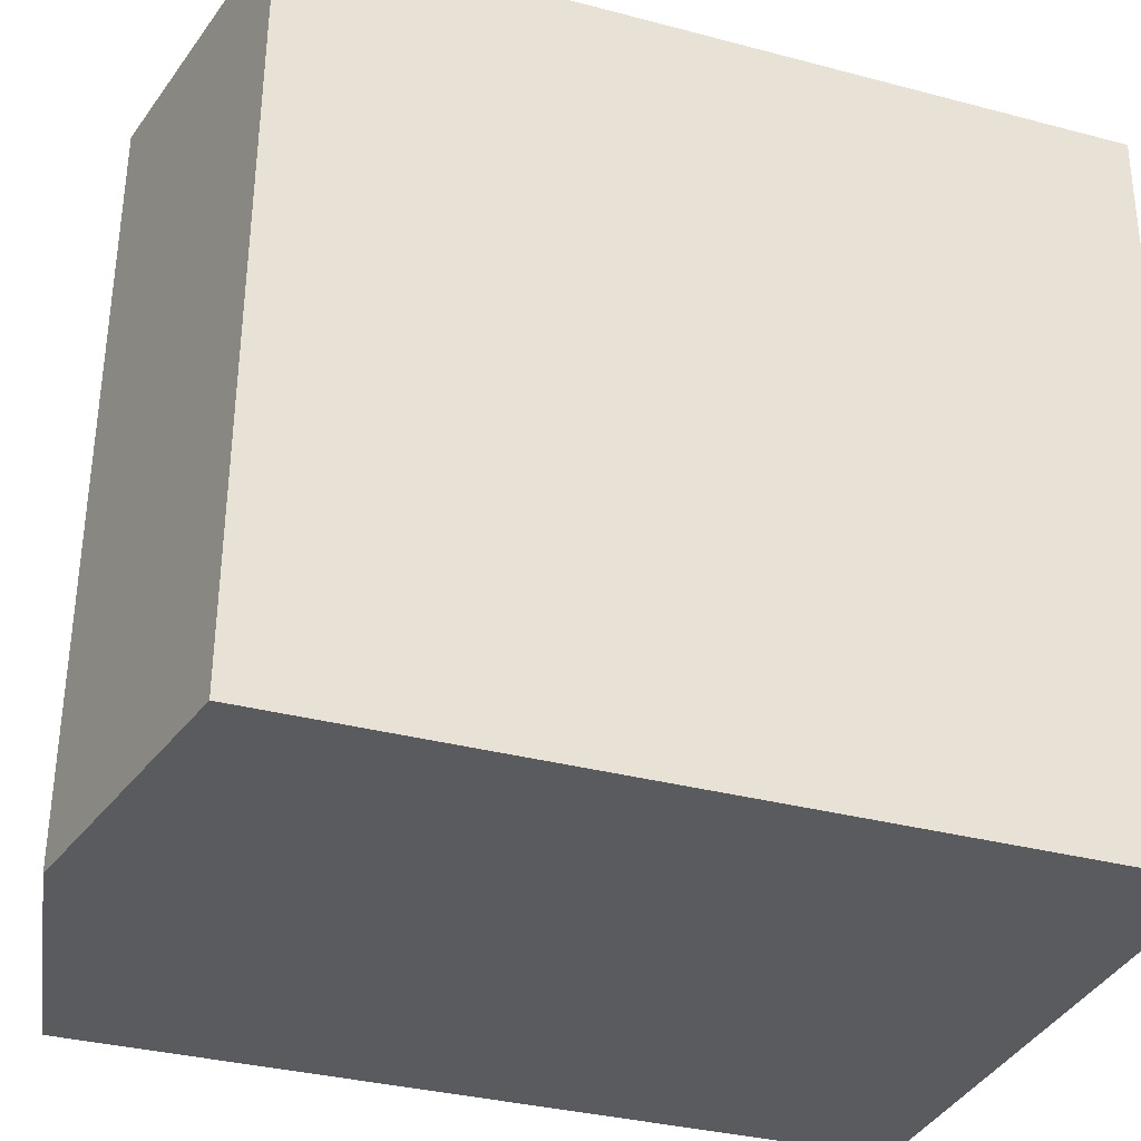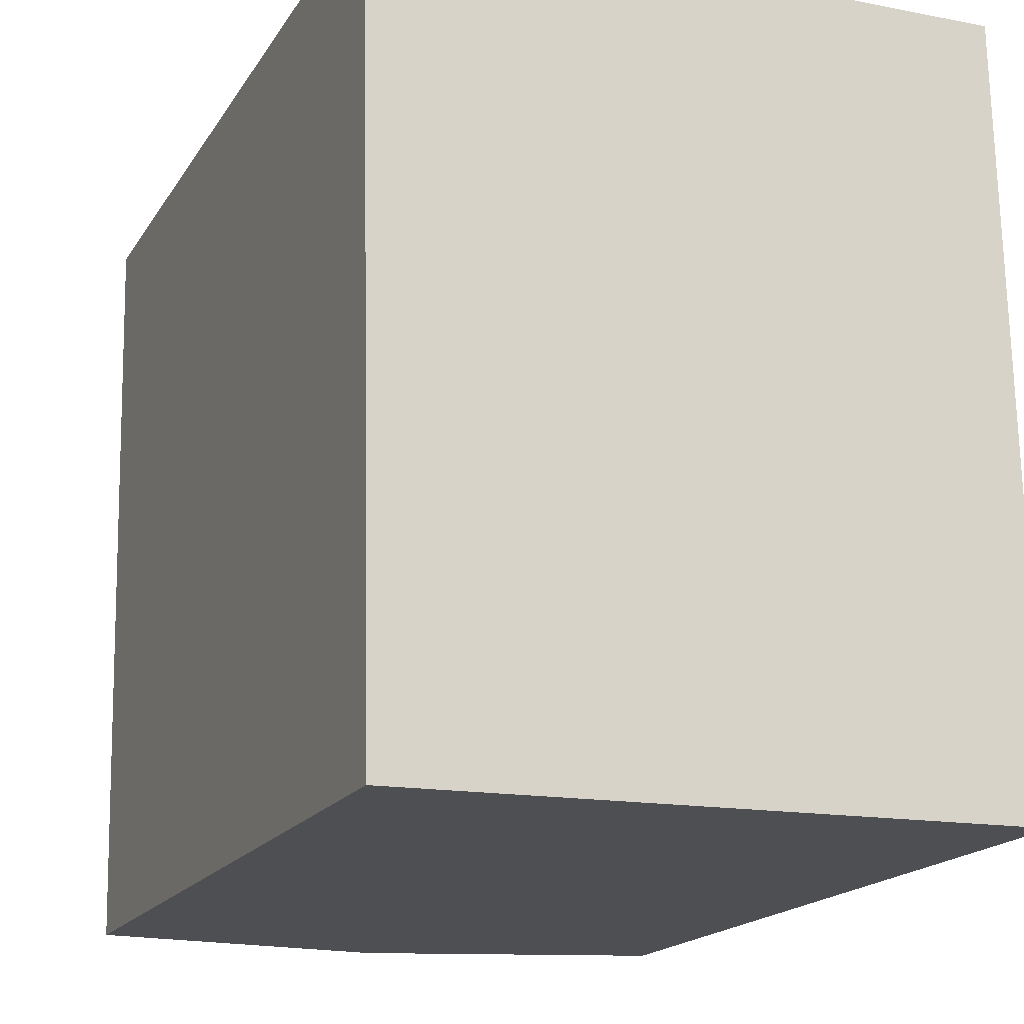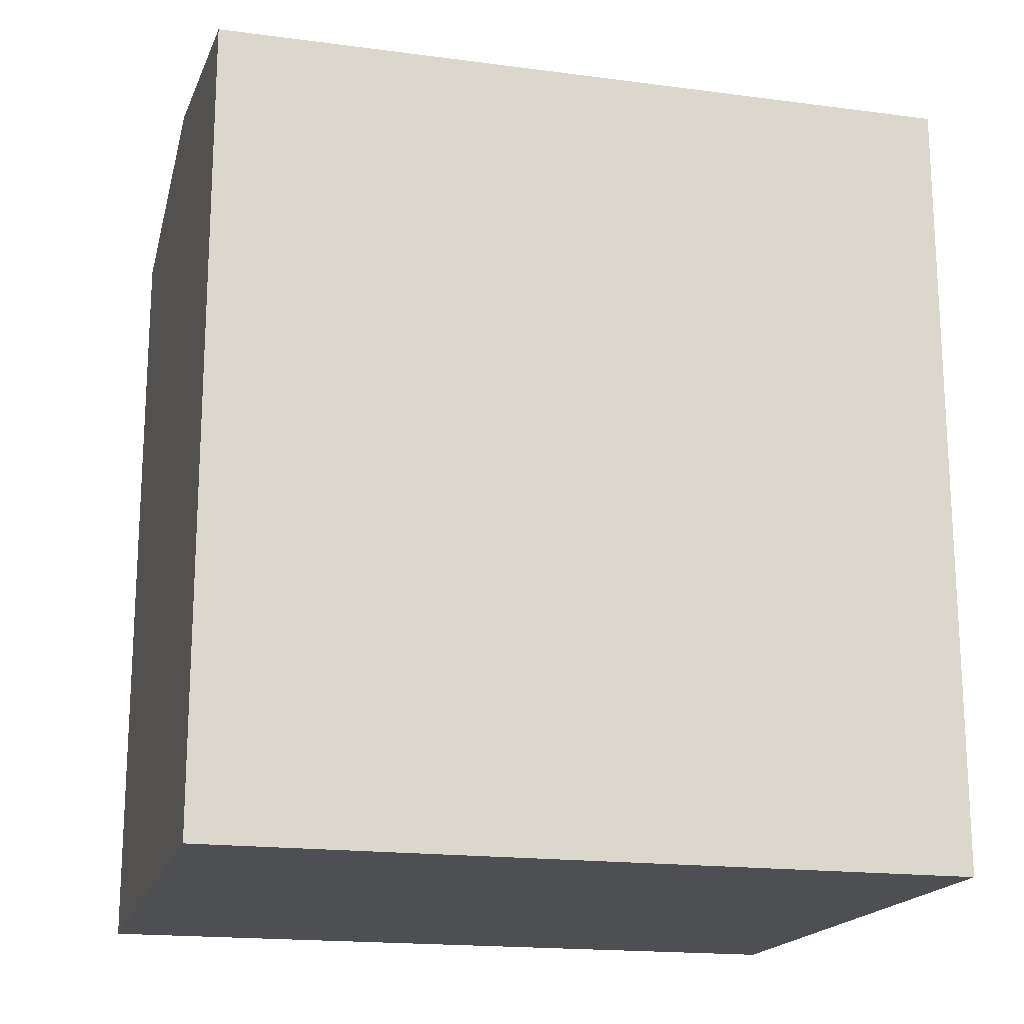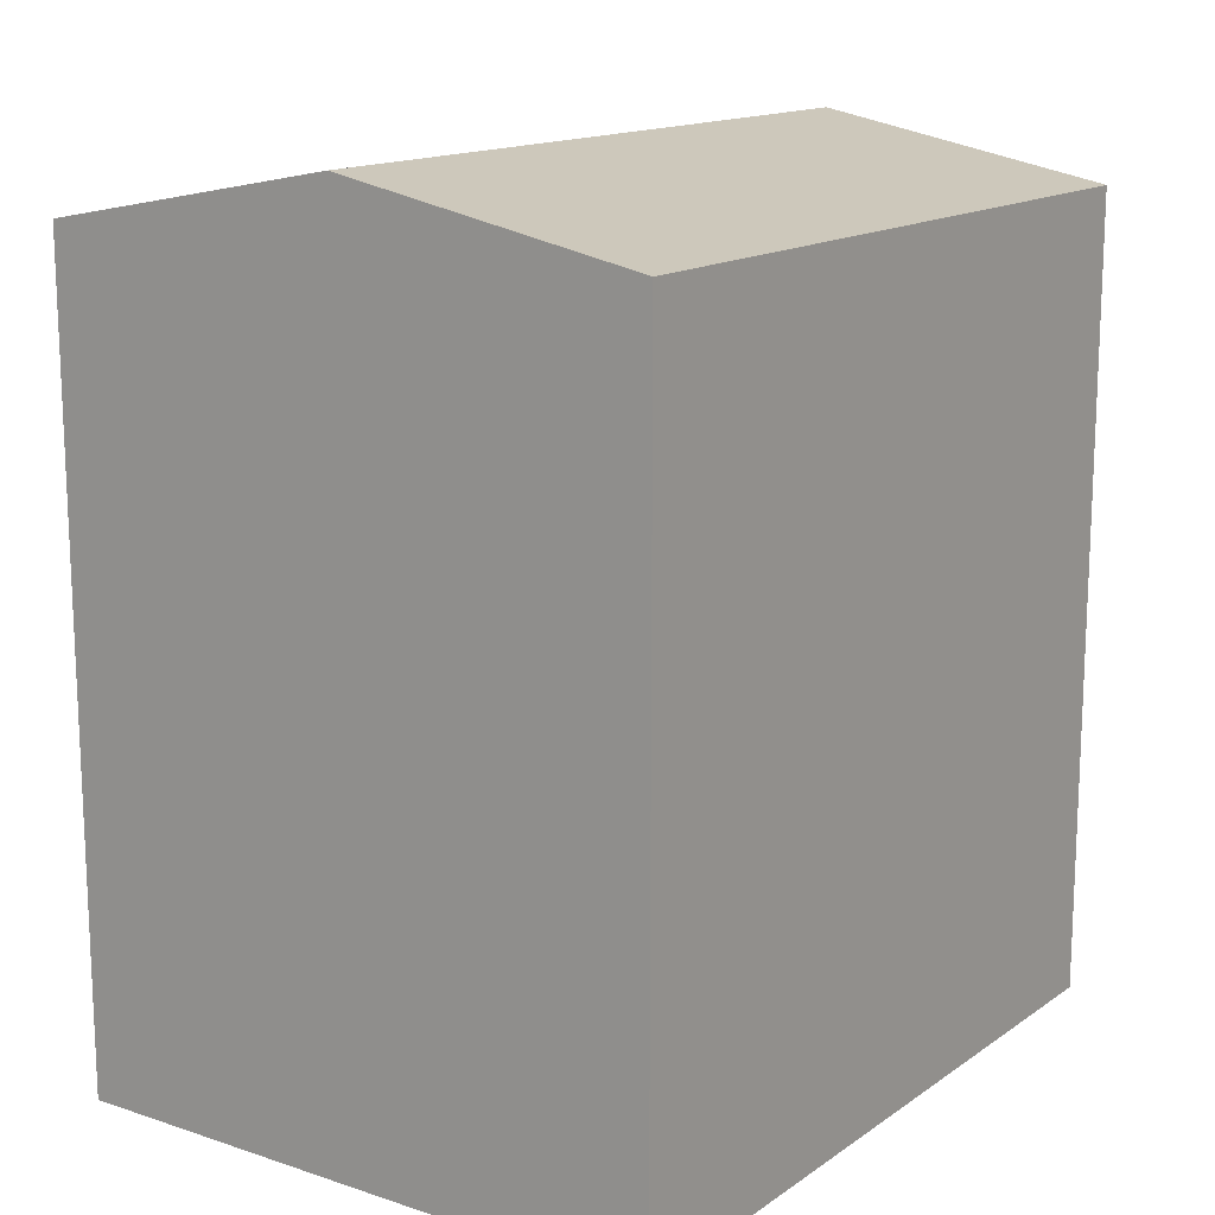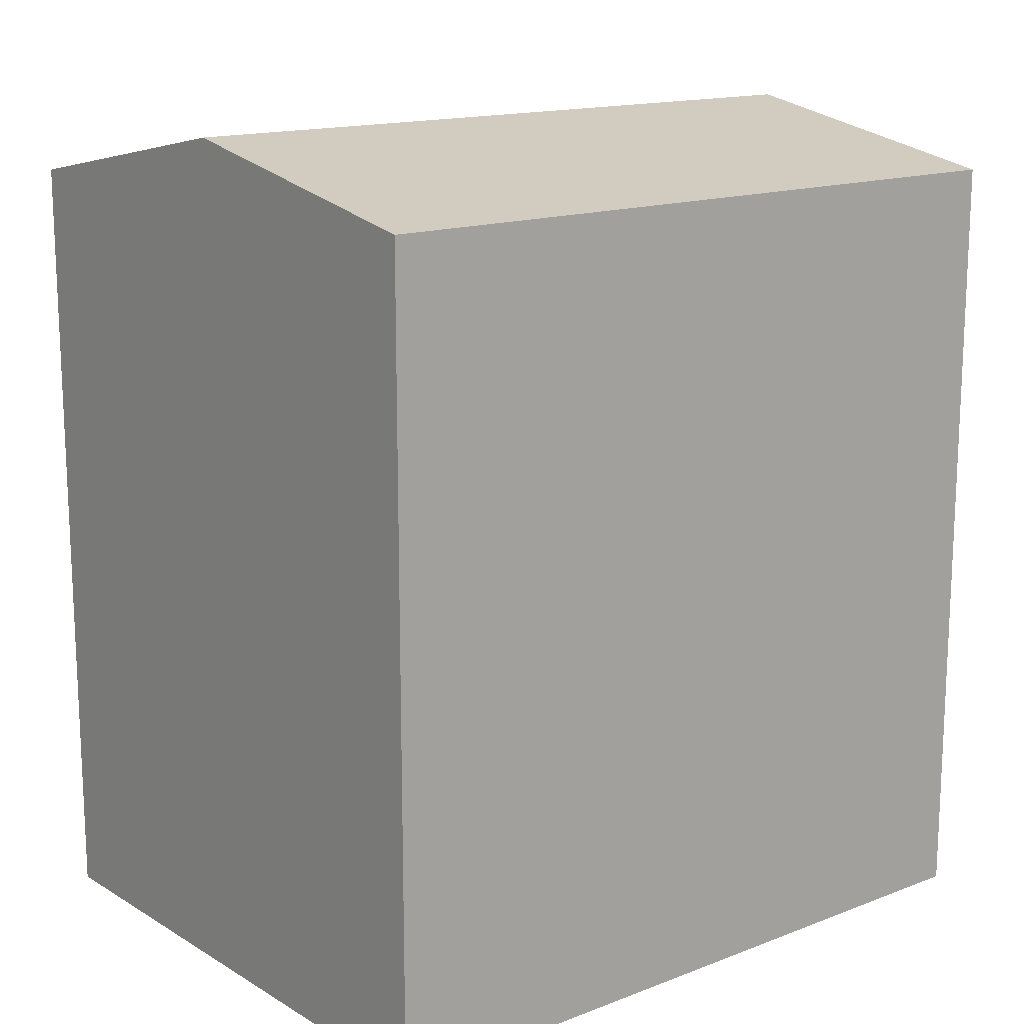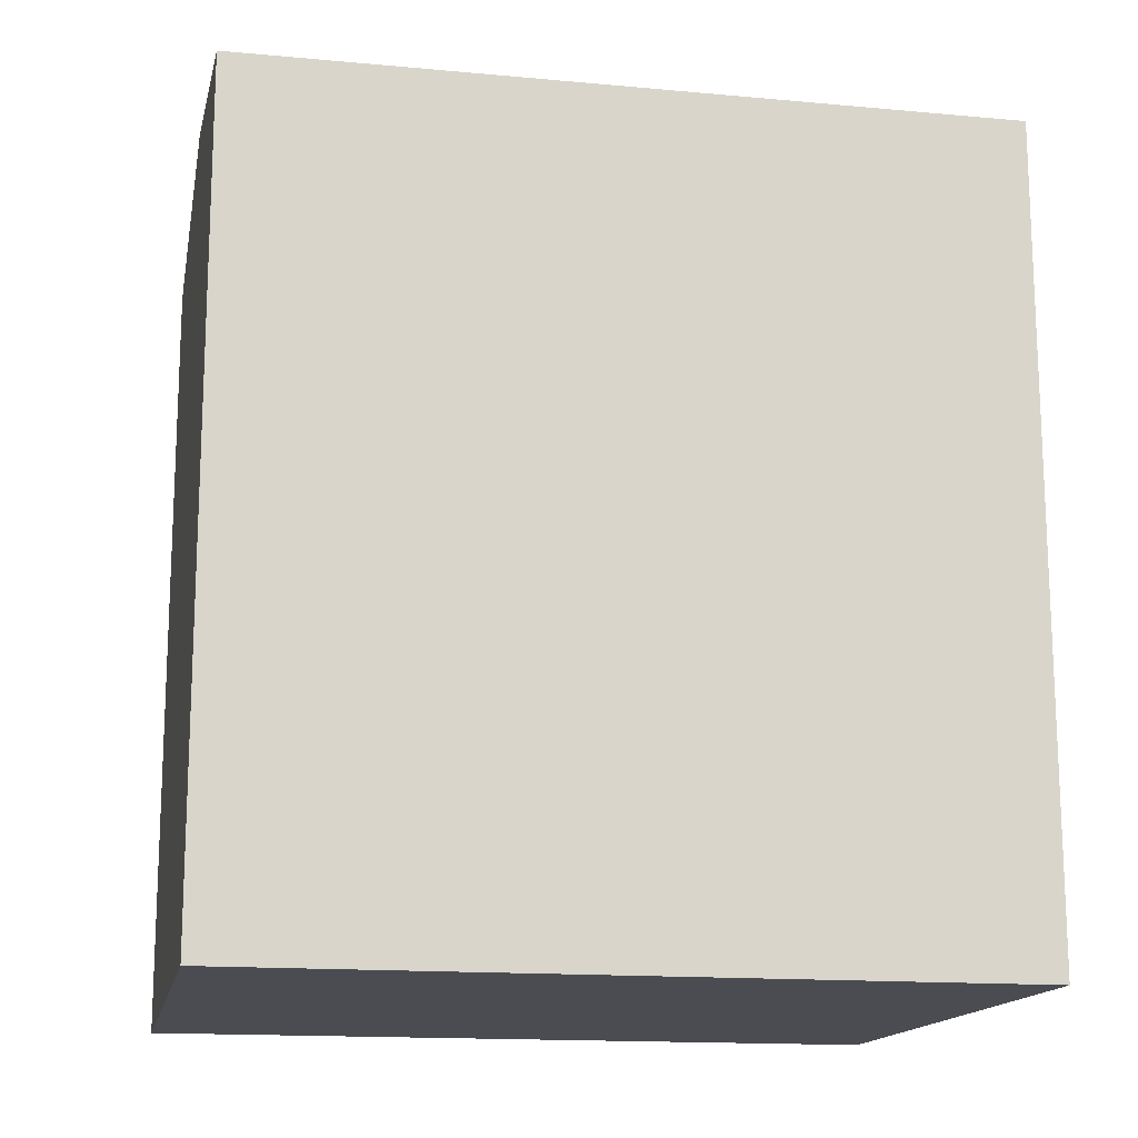
<metadata>
{"format":"obj","ext":"obj","renderer":"f3d","projection":"perspective","resolution":1024,"background":"white","views":[{"elev":-34.0,"azim":-109.7,"up":"+Z"},{"elev":-18.0,"azim":-22.5,"up":"+Z"},{"elev":-17.9,"azim":74.4,"up":"+Y"},{"elev":14.8,"azim":34.0,"up":"+Y"},{"elev":15.1,"azim":-130.2,"up":"+Y"},{"elev":-15.3,"azim":-102.2,"up":"+Y"}]}
</metadata>
<code>
v  0.3995 21.55 -20.19
v  8.174 23.11 0.1609
v  8.573 23.11 -20.03
v  0.0004589 21.55 -0.000682
v  16.75 21.55 -19.87
v  16.35 21.55 0.3225
v  8.174 -9.894e-18 0.1616
v  16.35 -1.979e-17 0.3232
v  0 0 0
v  8.573 1.226e-15 -20.03
v  0.3991 1.236e-15 -20.19
v  16.75 1.216e-15 -19.87
g defaultobject
f 1 2 3
f 2 1 4
f 5 2 6
f 2 5 3
f 6 7 8
f 7 6 9
f 9 6 4
f 4 6 2
f 1 10 11
f 10 1 12
f 12 1 5
f 5 1 3
f 4 11 9
f 11 4 1
f 12 6 8
f 6 12 5
f 7 12 8
f 12 7 9
f 12 9 11
f 12 11 10

</code>
